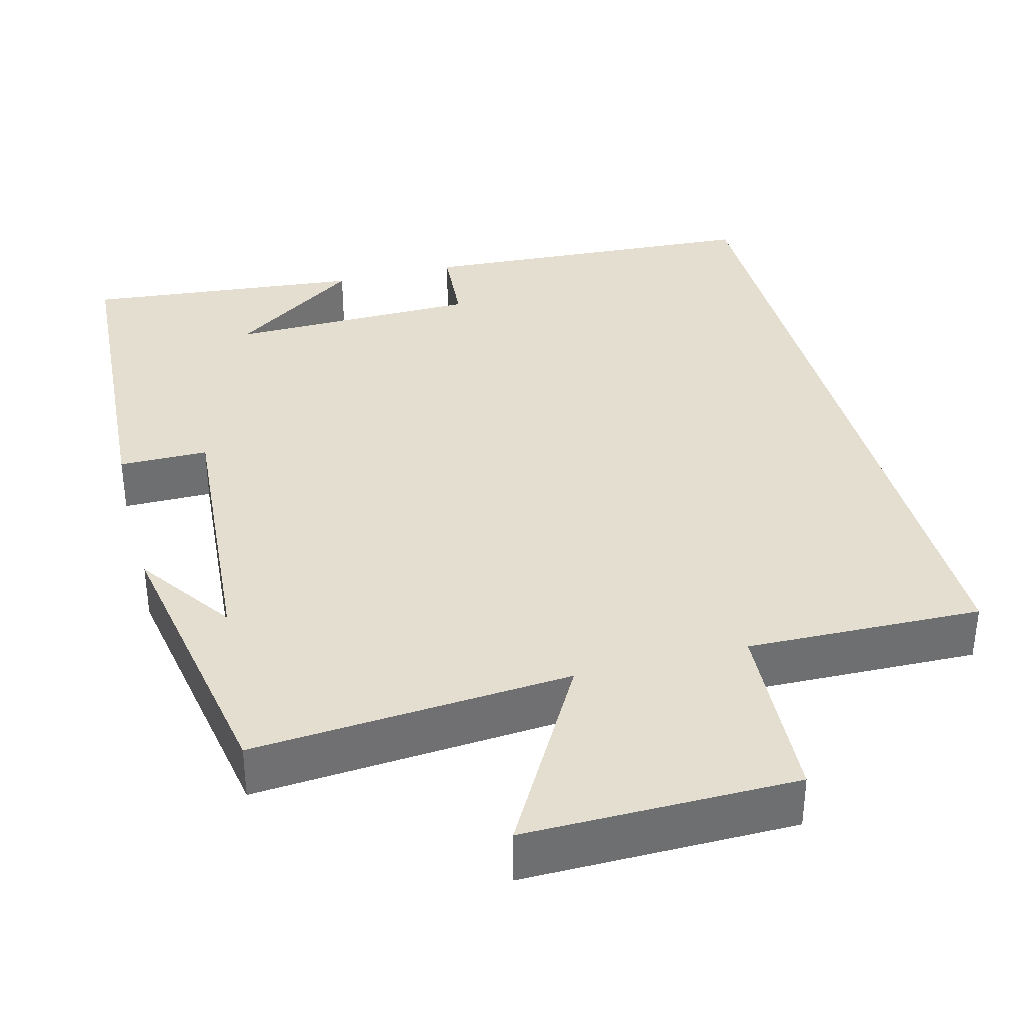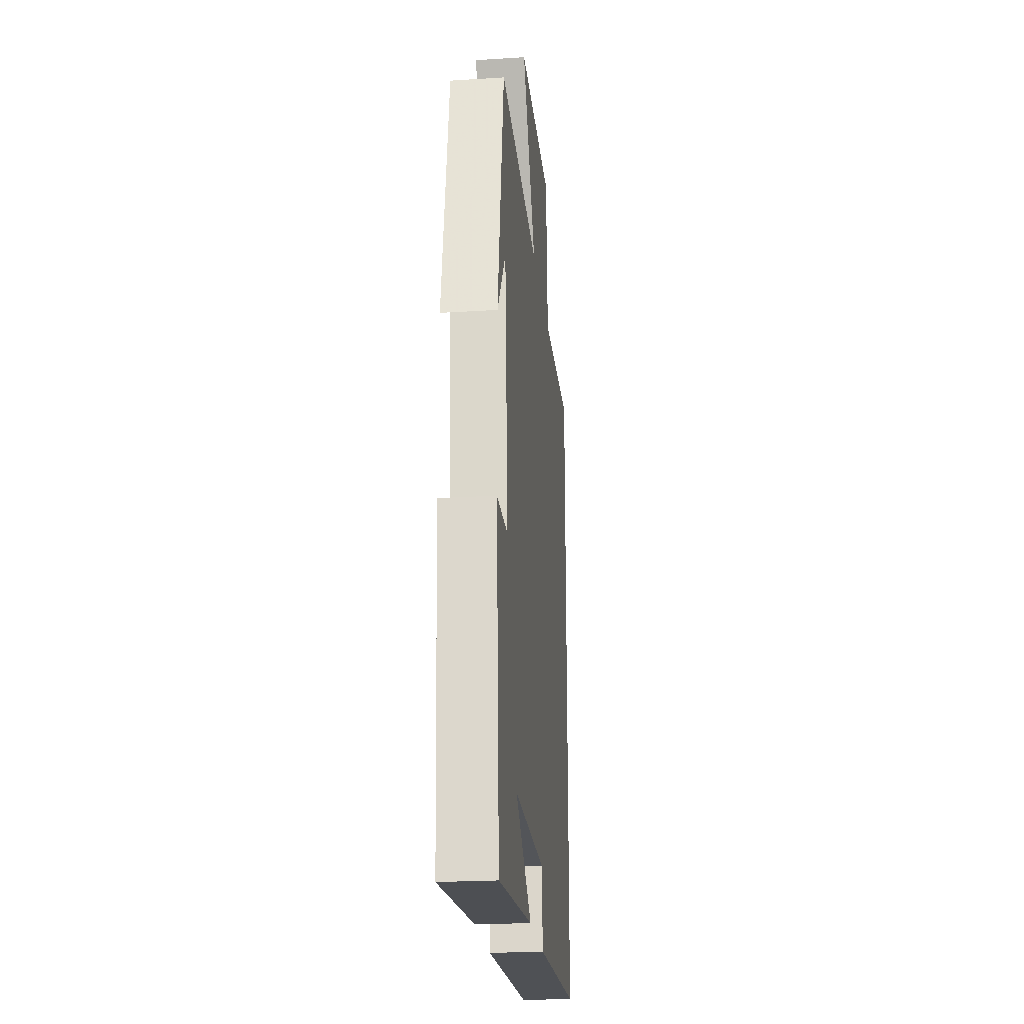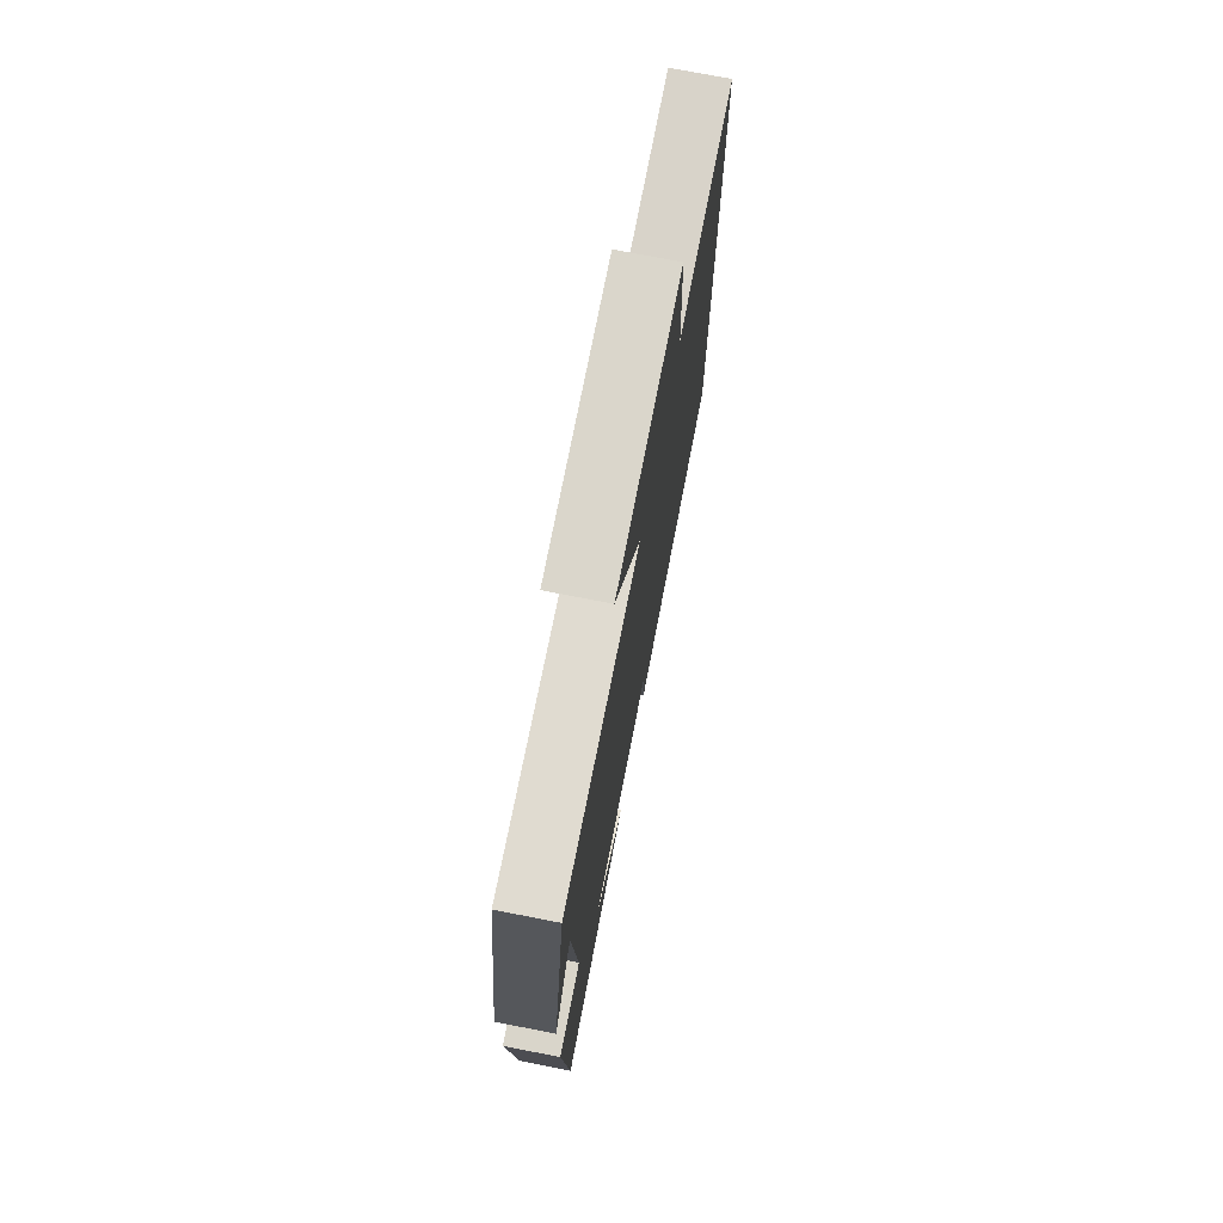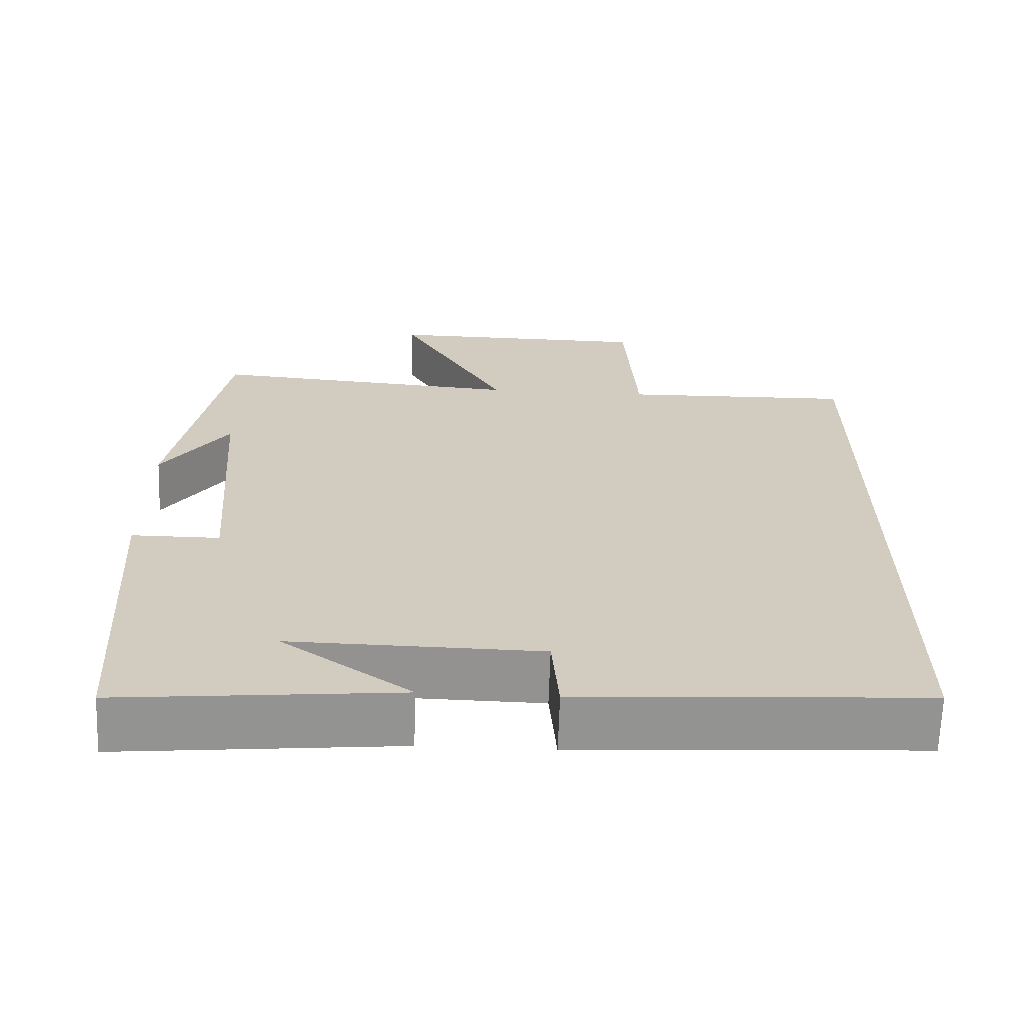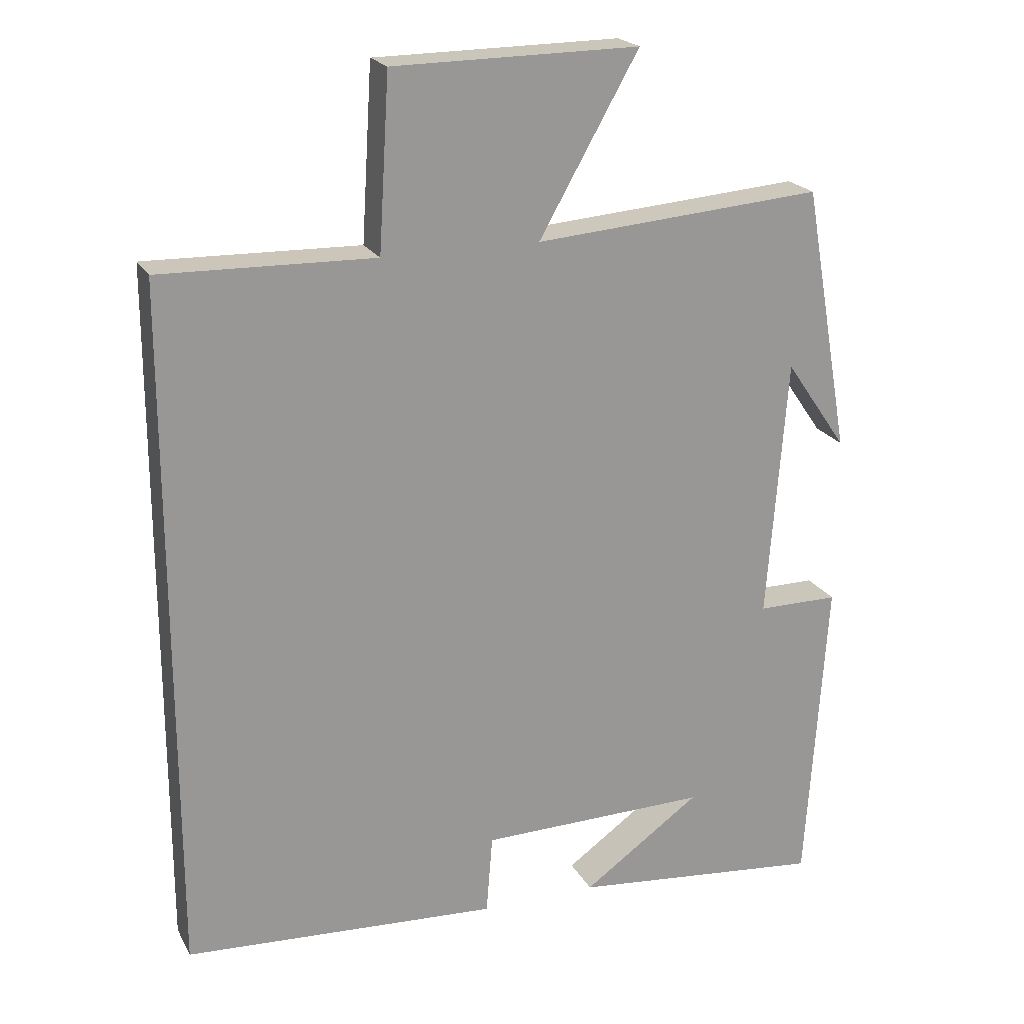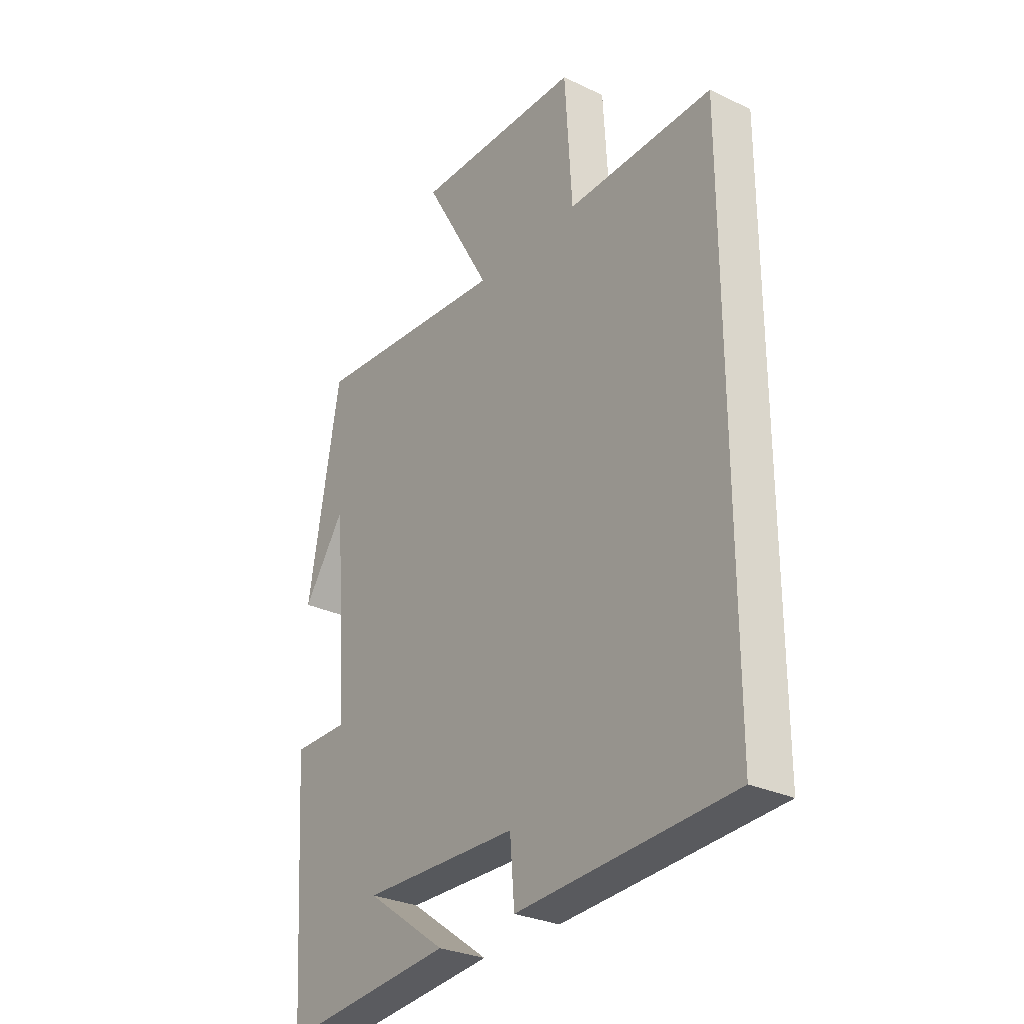
<metadata>
{"format":"obj","ext":"obj","renderer":"f3d","projection":"perspective","resolution":1024,"background":"white","views":[{"elev":35.8,"azim":-14.6,"up":"+Y"},{"elev":-23.3,"azim":-84.0,"up":"+Z"},{"elev":74.6,"azim":-79.0,"up":"+Z"},{"elev":-66.5,"azim":-1.9,"up":"+Z"},{"elev":21.1,"azim":158.4,"up":"+Z"},{"elev":-29.0,"azim":54.6,"up":"+Z"}]}
</metadata>
<code>
v 0.5 0.07 -0.475
v 0.054 0.07 -0.5
v 0.045 0.07 -0.387
v -0.279 0.07 -0.381
v -0.112 0.07 -0.5
v -0.471 0.07 -0.535
v -0.5 0.07 -0.088
v -0.385 0.07 -0.088
v -0.413 0.07 0.282
v -0.5 0.07 0.156
v -0.434 0.07 0.533
v -0.025 0.07 0.5
v -0.166 0.07 0.749
v 0.182 0.07 0.745
v 0.197 0.07 0.5
v 0.5 0.07 0.507
v 0.5 0 -0.475
v 0.054 0 -0.5
v 0.045 0 -0.387
v -0.279 0 -0.381
v -0.112 0 -0.5
v -0.471 0 -0.535
v -0.5 0 -0.088
v -0.385 0 -0.088
v -0.413 0 0.282
v -0.5 0 0.156
v -0.434 0 0.533
v -0.025 0 0.5
v -0.166 0 0.749
v 0.182 0 0.745
v 0.197 0 0.5
v 0.5 0 0.507
f 1 2 3
f 16 1 3
f 15 16 3
f 12 13 14 15
f 12 15 3 4
f 11 12 4
f 9 10 11
f 9 11 4
f 8 9 4
f 7 8 4
f 6 7 4
f 4 5 6
f 19 18 17
f 19 17 32
f 19 32 31
f 31 30 29 28
f 20 19 31 28
f 20 28 27
f 27 26 25
f 20 27 25
f 20 25 24
f 20 24 23
f 20 23 22
f 22 21 20
f 1 17 18 2
f 2 18 19 3
f 3 19 20 4
f 4 20 21 5
f 5 21 22 6
f 6 22 23 7
f 7 23 24 8
f 8 24 25 9
f 9 25 26 10
f 10 26 27 11
f 11 27 28 12
f 12 28 29 13
f 13 29 30 14
f 14 30 31 15
f 15 31 32 16
f 16 32 17 1

</code>
